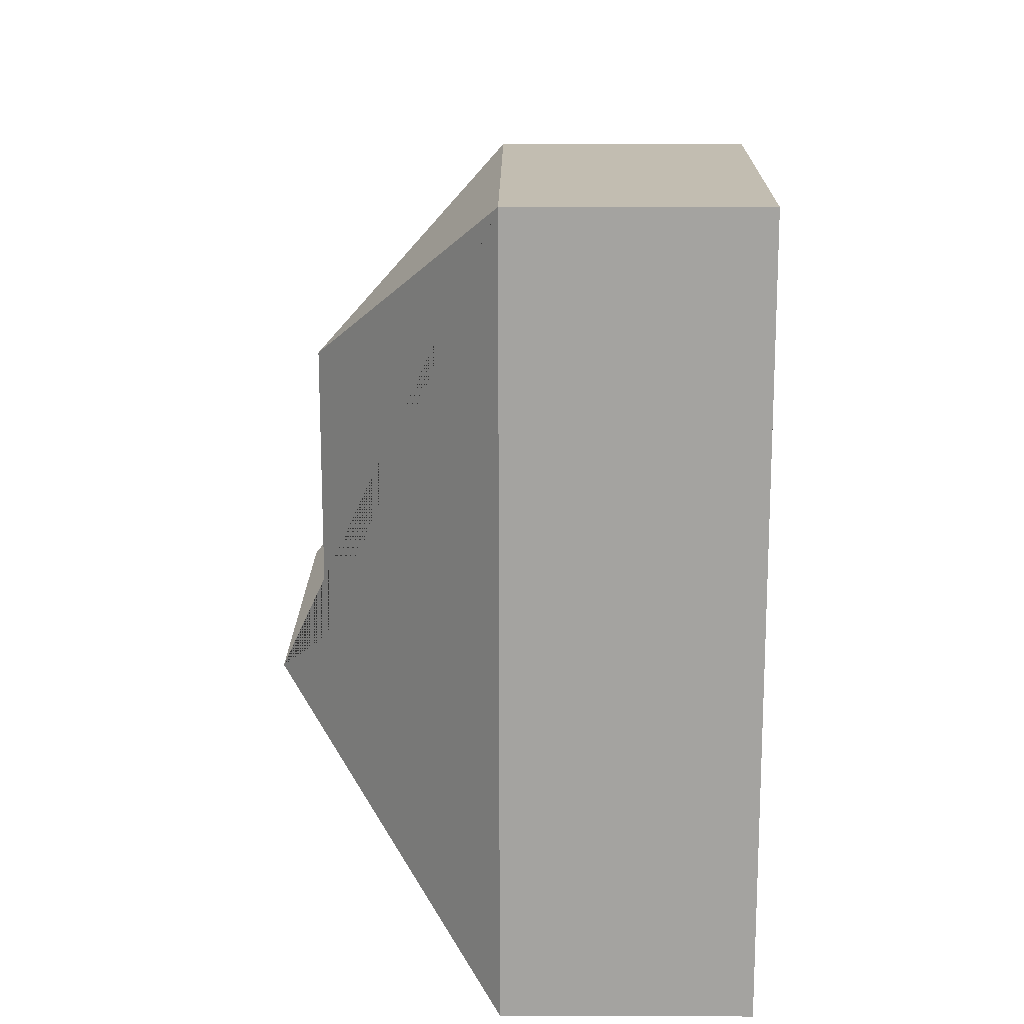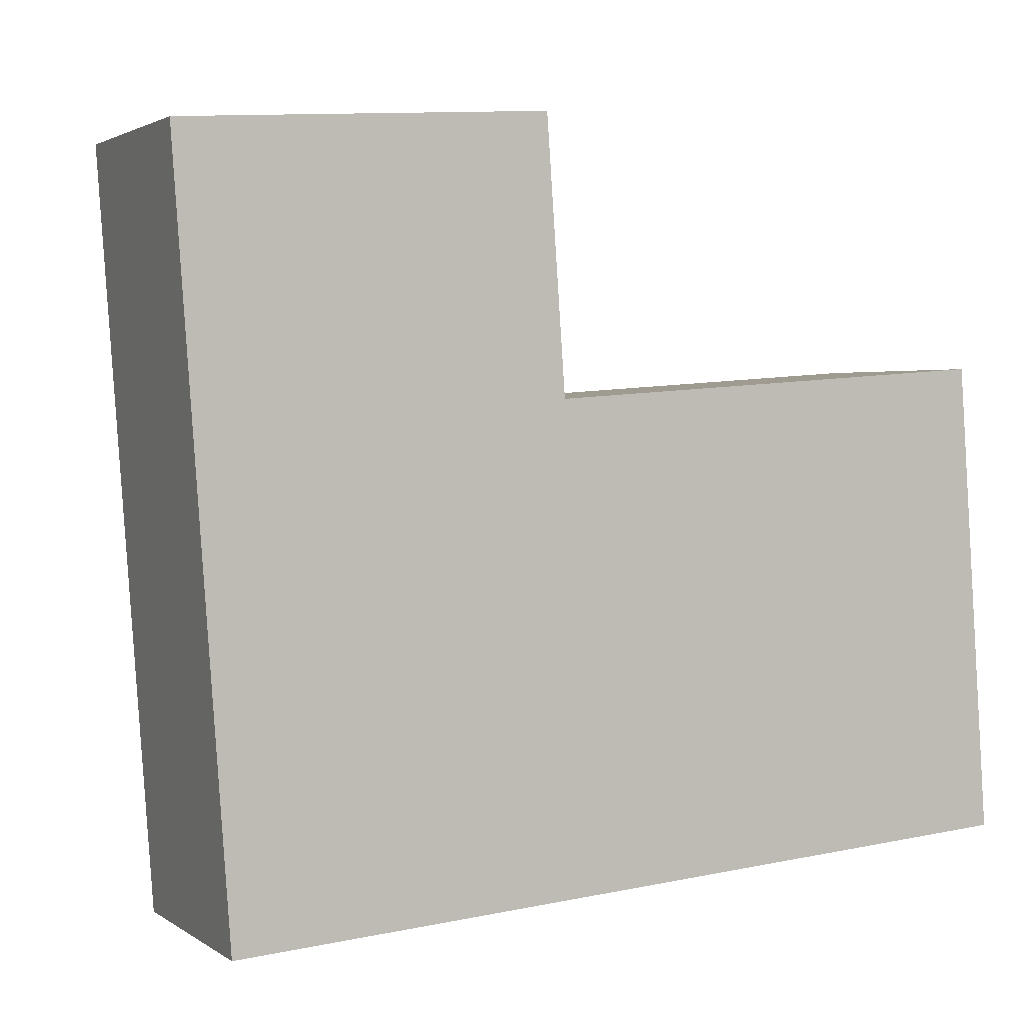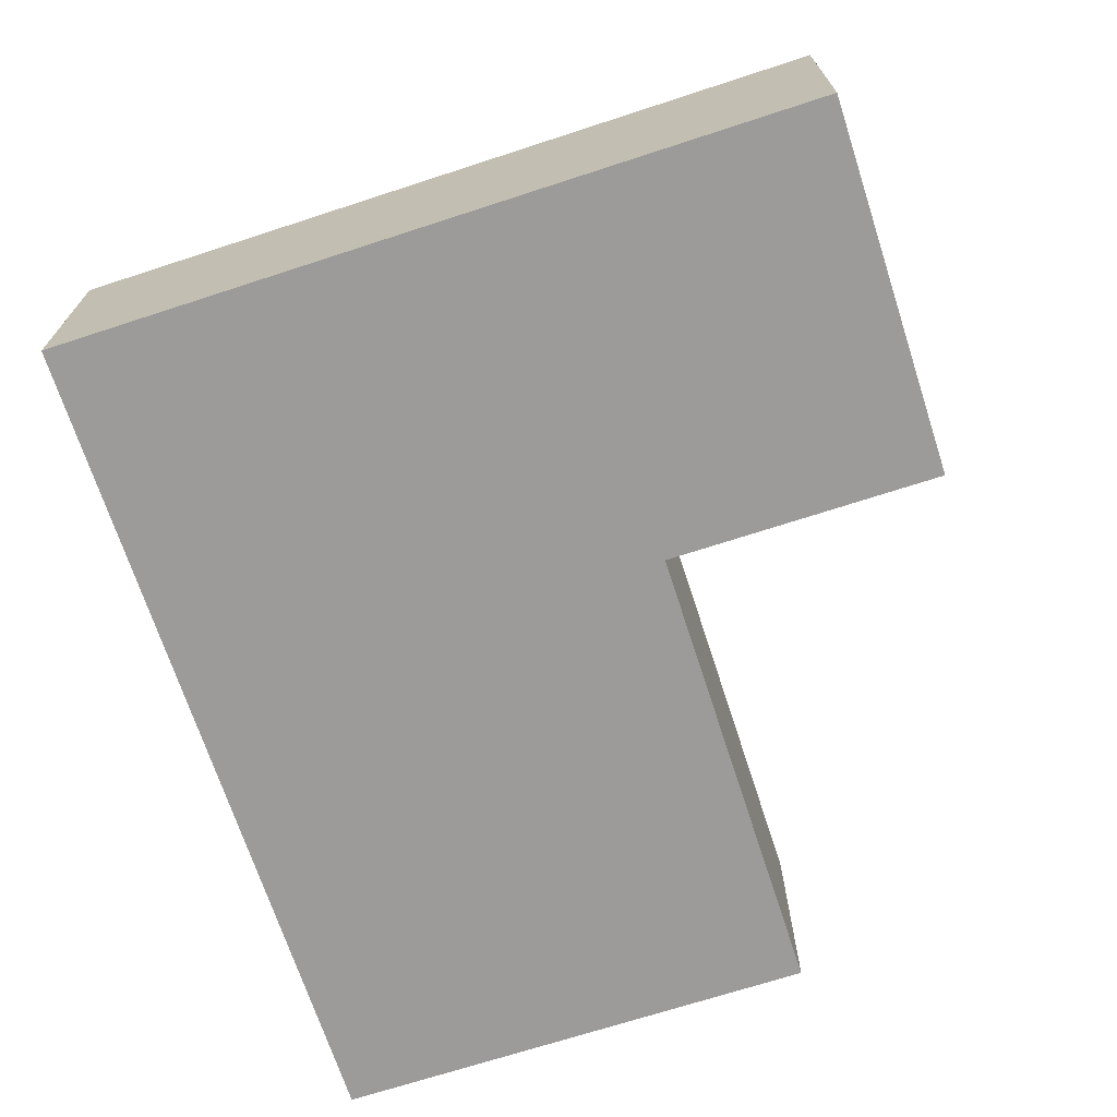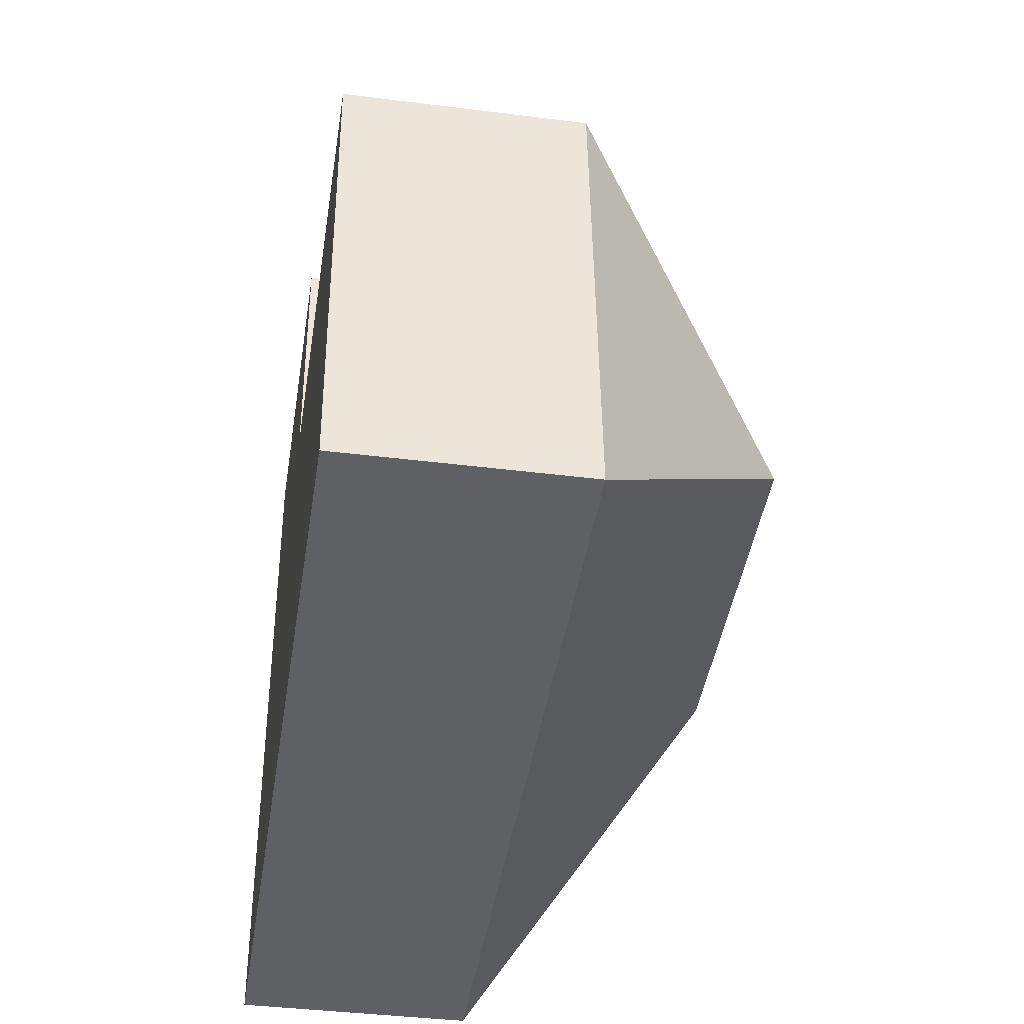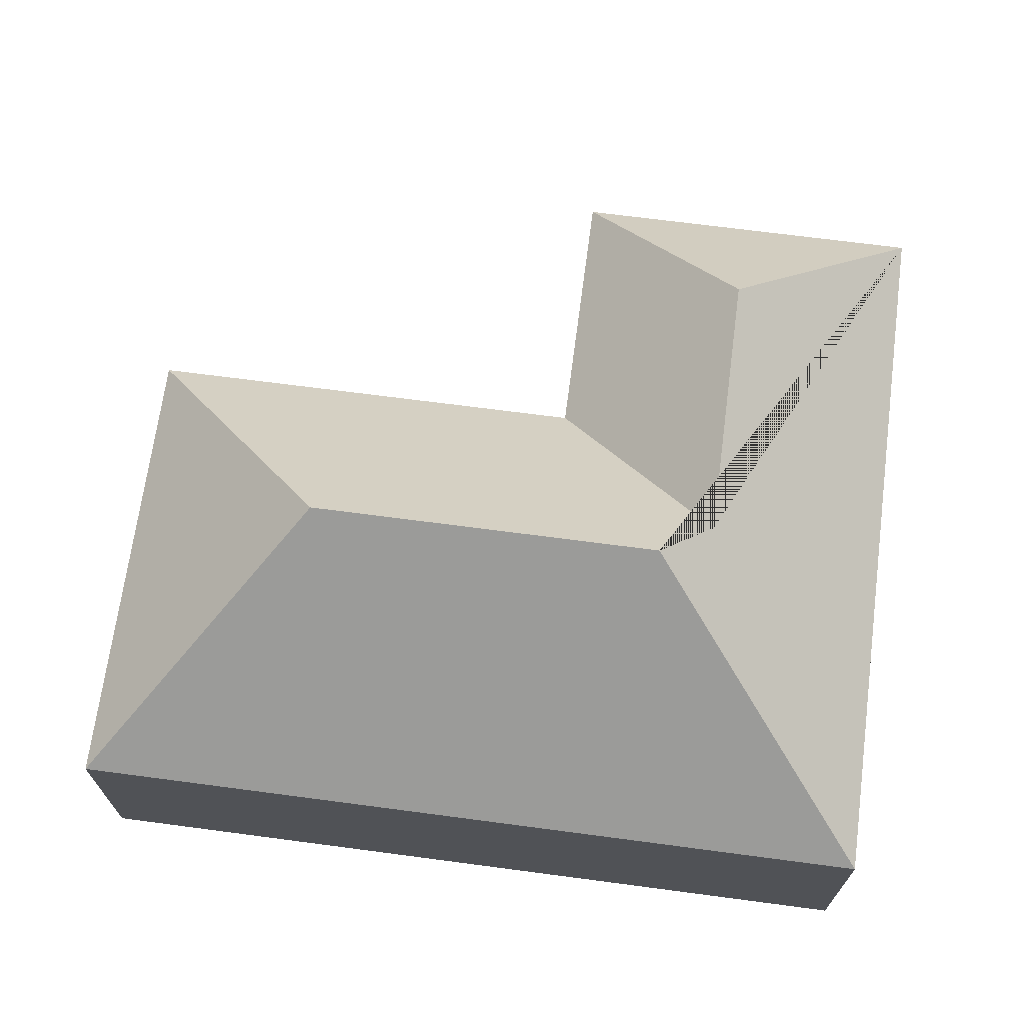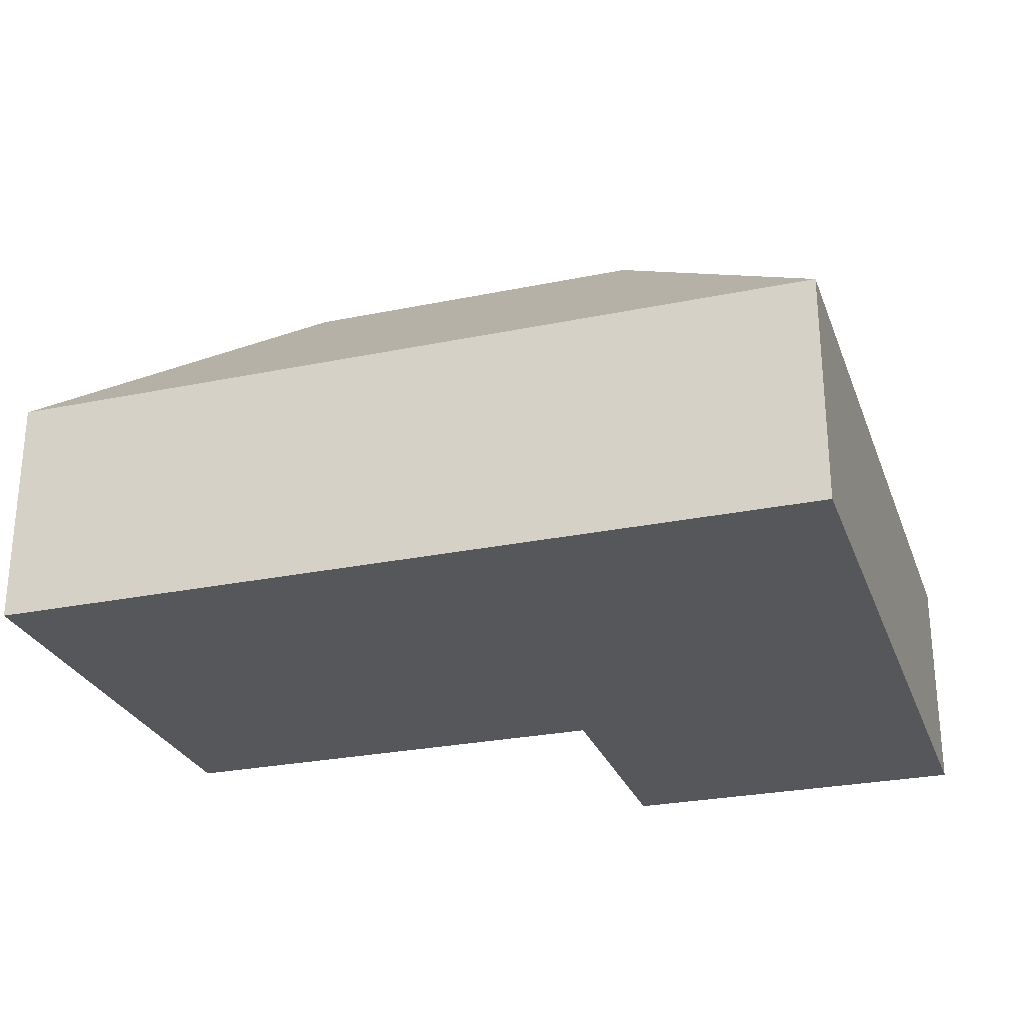
<metadata>
{"format":"obj","ext":"obj","renderer":"f3d","projection":"perspective","resolution":1024,"background":"white","views":[{"elev":13.0,"azim":-89.5,"up":"+Z"},{"elev":2.3,"azim":-26.0,"up":"+Z"},{"elev":-69.9,"azim":-76.0,"up":"+Y"},{"elev":-39.8,"azim":81.1,"up":"+Z"},{"elev":68.8,"azim":-176.5,"up":"+Y"},{"elev":-27.0,"azim":-166.3,"up":"+Y"}]}
</metadata>
<code>
o CG10_500_035062_0024
v 27.89 75 -261.3
v 295 75 -242.4
v 217.5 145 -167.3
v 102.3 145 -175.4
v 83.67 129.7 -160.6
v 284.1 75 -88.85
v 135.5 75 -99.32
v 77.31 129.8 -70.51
v 129.4 75 -12.28
v 10.8 75 -20.65
v 27.89 0 -261.3
v 295 0 -242.4
v 284.1 0 -88.85
v 135.5 0 -99.32
v 129.4 0 -12.28
v 10.8 0 -20.65
f 1 4 3 2
f 6 2 3
f 7 6 3 4 5
f 9 7 5 8
f 10 9 8
f 10 8 5 4 1
f 11 12 13 14 15 16
f 1 11 12 2
f 2 12 13 6
f 6 13 14 7
f 7 14 15 9
f 9 15 16 10
f 10 16 11 1

</code>
